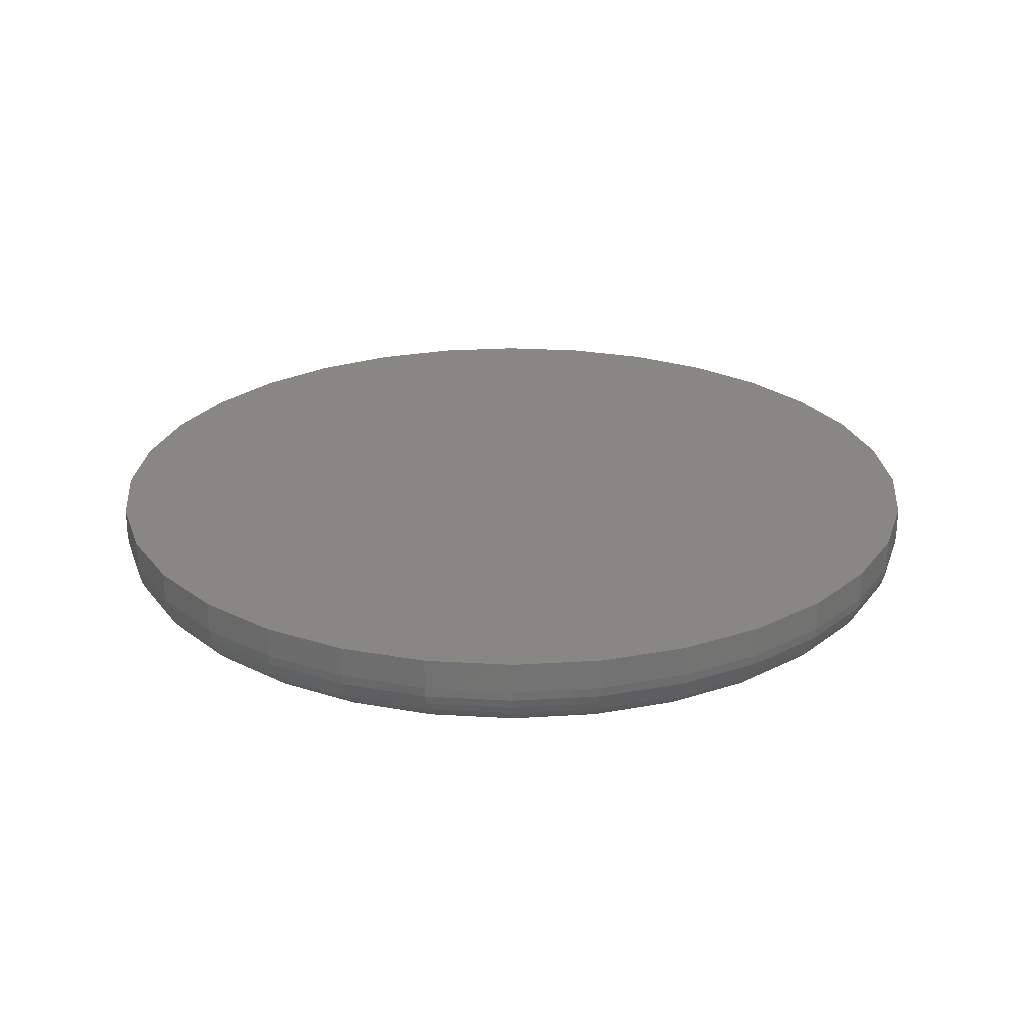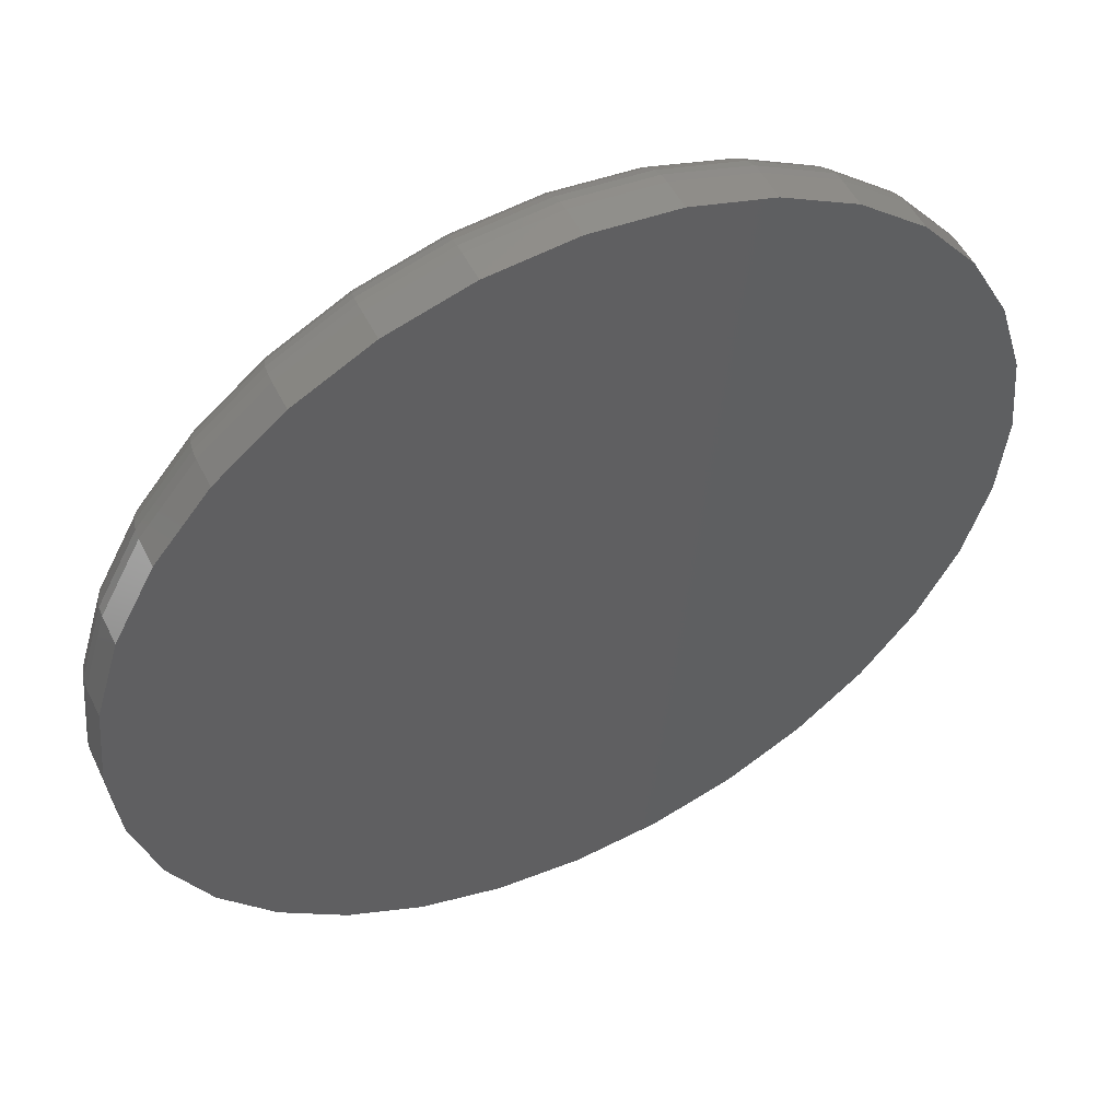
<metadata>
{"format":"stl","ext":"stl","renderer":"f3d","projection":"perspective","resolution":1024,"background":"white","views":[{"elev":24.7,"azim":-78.9,"up":"+Y"},{"elev":52.1,"azim":154.0,"up":"+Z"}]}
</metadata>
<code>
# stl→obj: 320 verts, 636 faces
v -0.1093 -0.0625 0.5893
v 0.1251 -0.0625 0.5893
v 0.007895 -0.0625 0.6008
v 0.2378 -0.0625 0.5551
v -0.222 -0.0625 0.5551
v 0.3417 -0.0625 0.4996
v -0.3259 -0.0625 0.4996
v 0.4327 -0.0625 0.4248
v -0.417 -0.0625 0.4248
v 0.5075 -0.0625 0.3338
v -0.4917 -0.0625 0.3338
v 0.563 -0.0625 0.2299
v -0.5472 -0.0625 0.2299
v 0.5972 -0.0625 0.1172
v -0.5814 -0.0625 0.1172
v 0.6087 -0.0625 -6.917e-16
v -0.5929 -0.0625 -1.306e-16
v 0.5972 -0.0625 -0.1172
v -0.5814 -0.0625 -0.1172
v 0.563 -0.0625 -0.2299
v -0.5472 -0.0625 -0.2299
v 0.5075 -0.0625 -0.3338
v -0.4917 -0.0625 -0.3338
v 0.4327 -0.0625 -0.4248
v -0.417 -0.0625 -0.4248
v 0.3417 -0.0625 -0.4996
v -0.3259 -0.0625 -0.4996
v 0.2378 -0.0625 -0.5551
v -0.222 -0.0625 -0.5551
v 0.1251 -0.0625 -0.5893
v -0.1093 -0.0625 -0.5893
v 0.007895 -0.0625 -0.6008
v 0.6868 0.0625 -8.573e-16
v 0.6868 0.01562 -2.833e-15
v 0.6738 0.0625 -0.1325
v 0.6738 0.01562 -0.1325
v 0.6352 0.0625 -0.2598
v 0.6352 0.01562 -0.2598
v 0.5724 0.0625 -0.3772
v 0.5724 0.01562 -0.3772
v 0.488 0.0625 -0.4801
v 0.488 0.01562 -0.4801
v 0.3851 0.0625 -0.5645
v 0.3851 0.01562 -0.5645
v 0.2677 0.0625 -0.6273
v 0.2677 0.01562 -0.6273
v 0.1404 0.0625 -0.6659
v 0.1404 0.01562 -0.6659
v 0.007895 0.0625 -0.6789
v 0.007895 0.01562 -0.6789
v -0.1246 0.0625 -0.6659
v -0.1246 0.01562 -0.6659
v -0.2519 0.0625 -0.6273
v -0.2519 0.01562 -0.6273
v -0.3693 0.0625 -0.5645
v -0.3693 0.01562 -0.5645
v -0.4722 0.0625 -0.4801
v -0.4722 0.01562 -0.4801
v -0.5566 0.0625 -0.3772
v -0.5566 0.01562 -0.3772
v -0.6194 0.0625 -0.2598
v -0.6194 0.01562 -0.2598
v -0.658 0.0625 -0.1325
v -0.658 0.01562 -0.1325
v -0.6711 0.0625 2.446e-16
v -0.6711 0.01562 2.446e-16
v -0.658 0.0625 0.1325
v -0.658 0.01562 0.1325
v -0.6194 0.0625 0.2598
v -0.6194 0.01562 0.2598
v -0.5566 0.0625 0.3772
v -0.5566 0.01562 0.3772
v -0.4722 0.0625 0.4801
v -0.4722 0.01562 0.4801
v -0.3693 0.0625 0.5645
v -0.3693 0.01562 0.5645
v -0.2519 0.0625 0.6273
v -0.2519 0.01562 0.6273
v -0.1246 0.0625 0.6659
v -0.1246 0.01562 0.6659
v 0.007895 0.0625 0.6789
v 0.007895 0.01562 0.6789
v 0.1404 0.0625 0.6659
v 0.1404 0.01562 0.6659
v 0.2677 0.0625 0.6273
v 0.2677 0.01562 0.6273
v 0.3851 0.0625 0.5645
v 0.3851 0.01562 0.5645
v 0.488 0.0625 0.4801
v 0.488 0.01562 0.4801
v 0.5724 0.0625 0.3772
v 0.5724 0.01562 0.3772
v 0.6352 0.0625 0.2598
v 0.6352 0.01562 0.2598
v 0.6738 0.0625 0.1325
v 0.6738 0.01562 0.1325
v -0.6082 -0.061 3.886e-16
v -0.5963 -0.061 0.1202
v -0.6228 -0.05655 3.331e-16
v -0.6107 -0.05655 0.123
v -0.6363 -0.04933 3.886e-16
v -0.624 -0.04933 0.1257
v -0.6482 -0.03962 3.331e-16
v -0.6356 -0.03962 0.128
v -0.6579 -0.02778 3.886e-16
v -0.6451 -0.02778 0.1299
v -0.6651 -0.01427 4.441e-16
v -0.6522 -0.01427 0.1313
v -0.6696 0.0003836 3.886e-16
v -0.6565 0.0003836 0.1322
v 0.6121 -0.061 0.1202
v 0.624 -0.061 -2.387e-15
v 0.6265 -0.05655 0.123
v 0.6386 -0.05655 -2.387e-15
v 0.6397 -0.04933 0.1257
v 0.6521 -0.04933 -2.442e-15
v 0.6514 -0.03962 0.128
v 0.664 -0.03962 -2.498e-15
v 0.6609 -0.02778 0.1299
v 0.6737 -0.02778 -2.554e-15
v 0.668 -0.01427 0.1313
v 0.6809 -0.01427 -2.609e-15
v 0.6723 0.0003836 0.1322
v 0.6853 0.0003836 -2.609e-15
v 0.5771 -0.061 0.2358
v 0.5906 -0.05655 0.2414
v 0.6031 -0.04933 0.2465
v 0.614 -0.03962 0.2511
v 0.623 -0.02778 0.2548
v 0.6297 -0.01427 0.2575
v 0.6338 0.0003836 0.2592
v 0.5201 -0.061 0.3423
v 0.5323 -0.05655 0.3504
v 0.5435 -0.04933 0.3579
v 0.5534 -0.03962 0.3645
v 0.5615 -0.02778 0.3699
v 0.5675 -0.01427 0.3739
v 0.5712 0.0003836 0.3764
v 0.4435 -0.061 0.4356
v 0.4539 -0.05655 0.446
v 0.4634 -0.04933 0.4555
v 0.4718 -0.03962 0.4639
v 0.4787 -0.02778 0.4708
v 0.4838 -0.01427 0.4759
v 0.4869 0.0003836 0.479
v 0.3502 -0.061 0.5122
v 0.3583 -0.05655 0.5244
v 0.3658 -0.04933 0.5357
v 0.3724 -0.03962 0.5455
v 0.3778 -0.02778 0.5536
v 0.3818 -0.01427 0.5596
v 0.3843 0.0003836 0.5633
v 0.2437 -0.061 0.5692
v 0.2493 -0.05655 0.5827
v 0.2544 -0.04933 0.5952
v 0.259 -0.03962 0.6061
v 0.2627 -0.02778 0.6151
v 0.2654 -0.01427 0.6218
v 0.2671 0.0003836 0.6259
v 0.1281 -0.061 0.6042
v 0.1309 -0.05655 0.6186
v 0.1336 -0.04933 0.6318
v 0.1359 -0.03962 0.6435
v 0.1378 -0.02778 0.653
v 0.1392 -0.01427 0.6601
v 0.1401 0.0003836 0.6644
v 0.007895 -0.061 0.6161
v 0.007895 -0.05655 0.6307
v 0.007895 -0.04933 0.6442
v 0.007895 -0.03962 0.6561
v 0.007895 -0.02778 0.6658
v 0.007895 -0.01427 0.673
v 0.007895 0.0003836 0.6774
v -0.1123 -0.061 0.6042
v -0.1152 -0.05655 0.6186
v -0.1178 -0.04933 0.6318
v -0.1201 -0.03962 0.6435
v -0.122 -0.02778 0.653
v -0.1234 -0.01427 0.6601
v -0.1243 0.0003836 0.6644
v -0.2279 -0.061 0.5692
v -0.2335 -0.05655 0.5827
v -0.2386 -0.04933 0.5952
v -0.2432 -0.03962 0.6061
v -0.2469 -0.02778 0.6151
v -0.2497 -0.01427 0.6218
v -0.2514 0.0003836 0.6259
v -0.3344 -0.061 0.5122
v -0.3425 -0.05655 0.5244
v -0.35 -0.04933 0.5357
v -0.3566 -0.03962 0.5455
v -0.362 -0.02778 0.5536
v -0.366 -0.01427 0.5596
v -0.3685 0.0003836 0.5633
v -0.4277 -0.061 0.4356
v -0.4381 -0.05655 0.446
v -0.4476 -0.04933 0.4555
v -0.456 -0.03962 0.4639
v -0.4629 -0.02778 0.4708
v -0.468 -0.01427 0.4759
v -0.4711 0.0003836 0.479
v -0.5043 -0.061 0.3423
v -0.5165 -0.05655 0.3504
v -0.5278 -0.04933 0.3579
v -0.5376 -0.03962 0.3645
v -0.5457 -0.02778 0.3699
v -0.5517 -0.01427 0.3739
v -0.5554 0.0003836 0.3764
v -0.5613 -0.061 0.2358
v -0.5748 -0.05655 0.2414
v -0.5873 -0.04933 0.2465
v -0.5982 -0.03962 0.2511
v -0.6072 -0.02778 0.2548
v -0.6139 -0.01427 0.2575
v -0.618 0.0003836 0.2592
v 0.6121 -0.061 -0.1202
v 0.6265 -0.05655 -0.123
v 0.6397 -0.04933 -0.1257
v 0.6514 -0.03962 -0.128
v 0.6609 -0.02778 -0.1299
v 0.668 -0.01427 -0.1313
v 0.6723 0.0003836 -0.1322
v -0.5963 -0.061 -0.1202
v -0.6107 -0.05655 -0.123
v -0.624 -0.04933 -0.1257
v -0.6356 -0.03962 -0.128
v -0.6451 -0.02778 -0.1299
v -0.6522 -0.01427 -0.1313
v -0.6565 0.0003836 -0.1322
v -0.5613 -0.061 -0.2358
v -0.5748 -0.05655 -0.2414
v -0.5873 -0.04933 -0.2465
v -0.5982 -0.03962 -0.2511
v -0.6072 -0.02778 -0.2548
v -0.6139 -0.01427 -0.2575
v -0.618 0.0003836 -0.2592
v -0.5043 -0.061 -0.3423
v -0.5165 -0.05655 -0.3504
v -0.5278 -0.04933 -0.3579
v -0.5376 -0.03962 -0.3645
v -0.5457 -0.02778 -0.3699
v -0.5517 -0.01427 -0.3739
v -0.5554 0.0003836 -0.3764
v -0.4277 -0.061 -0.4356
v -0.4381 -0.05655 -0.446
v -0.4476 -0.04933 -0.4555
v -0.456 -0.03962 -0.4639
v -0.4629 -0.02778 -0.4708
v -0.468 -0.01427 -0.4759
v -0.4711 0.0003836 -0.479
v -0.3344 -0.061 -0.5122
v -0.3425 -0.05655 -0.5244
v -0.35 -0.04933 -0.5357
v -0.3566 -0.03962 -0.5455
v -0.362 -0.02778 -0.5536
v -0.366 -0.01427 -0.5596
v -0.3685 0.0003836 -0.5633
v -0.2279 -0.061 -0.5692
v -0.2335 -0.05655 -0.5827
v -0.2386 -0.04933 -0.5952
v -0.2432 -0.03962 -0.6061
v -0.2469 -0.02778 -0.6151
v -0.2497 -0.01427 -0.6218
v -0.2514 0.0003836 -0.6259
v -0.1123 -0.061 -0.6042
v -0.1152 -0.05655 -0.6186
v -0.1178 -0.04933 -0.6318
v -0.1201 -0.03962 -0.6435
v -0.122 -0.02778 -0.653
v -0.1234 -0.01427 -0.6601
v -0.1243 0.0003836 -0.6644
v 0.007895 -0.061 -0.6161
v 0.007895 -0.05655 -0.6307
v 0.007895 -0.04933 -0.6442
v 0.007895 -0.03962 -0.6561
v 0.007895 -0.02778 -0.6658
v 0.007895 -0.01427 -0.673
v 0.007895 0.0003836 -0.6774
v 0.1281 -0.061 -0.6042
v 0.1309 -0.05655 -0.6186
v 0.1336 -0.04933 -0.6318
v 0.1359 -0.03962 -0.6435
v 0.1378 -0.02778 -0.653
v 0.1392 -0.01427 -0.6601
v 0.1401 0.0003836 -0.6644
v 0.2437 -0.061 -0.5692
v 0.2493 -0.05655 -0.5827
v 0.2544 -0.04933 -0.5952
v 0.259 -0.03962 -0.6061
v 0.2627 -0.02778 -0.6151
v 0.2654 -0.01427 -0.6218
v 0.2671 0.0003836 -0.6259
v 0.3502 -0.061 -0.5122
v 0.3583 -0.05655 -0.5244
v 0.3658 -0.04933 -0.5357
v 0.3724 -0.03962 -0.5455
v 0.3778 -0.02778 -0.5536
v 0.3818 -0.01427 -0.5596
v 0.3843 0.0003836 -0.5633
v 0.4435 -0.061 -0.4356
v 0.4539 -0.05655 -0.446
v 0.4634 -0.04933 -0.4555
v 0.4718 -0.03962 -0.4639
v 0.4787 -0.02778 -0.4708
v 0.4838 -0.01427 -0.4759
v 0.4869 0.0003836 -0.479
v 0.5201 -0.061 -0.3423
v 0.5323 -0.05655 -0.3504
v 0.5435 -0.04933 -0.3579
v 0.5534 -0.03962 -0.3645
v 0.5615 -0.02778 -0.3699
v 0.5675 -0.01427 -0.3739
v 0.5712 0.0003836 -0.3764
v 0.5771 -0.061 -0.2358
v 0.5906 -0.05655 -0.2414
v 0.6031 -0.04933 -0.2465
v 0.614 -0.03962 -0.2511
v 0.623 -0.02778 -0.2548
v 0.6297 -0.01427 -0.2575
v 0.6338 0.0003836 -0.2592
f 1 2 3
f 2 1 4
f 4 1 5
f 4 5 6
f 6 5 7
f 6 7 8
f 8 7 9
f 8 9 10
f 10 9 11
f 10 11 12
f 12 11 13
f 12 13 14
f 14 13 15
f 14 15 16
f 16 15 17
f 16 17 18
f 18 17 19
f 18 19 20
f 20 19 21
f 20 21 22
f 22 21 23
f 22 23 24
f 24 23 25
f 24 25 26
f 26 25 27
f 26 27 28
f 28 27 29
f 28 29 30
f 30 29 31
f 30 31 32
f 33 34 35
f 35 34 36
f 35 36 37
f 37 36 38
f 37 38 39
f 39 38 40
f 39 40 41
f 41 40 42
f 41 42 43
f 43 42 44
f 43 44 45
f 45 44 46
f 45 46 47
f 47 46 48
f 47 48 49
f 49 48 50
f 49 50 51
f 51 50 52
f 51 52 53
f 53 52 54
f 53 54 55
f 55 54 56
f 55 56 57
f 57 56 58
f 57 58 59
f 59 58 60
f 59 60 61
f 61 60 62
f 61 62 63
f 63 62 64
f 63 64 65
f 65 64 66
f 65 66 67
f 67 66 68
f 67 68 69
f 69 68 70
f 69 70 71
f 71 70 72
f 71 72 73
f 73 72 74
f 73 74 75
f 75 74 76
f 75 76 77
f 77 76 78
f 77 78 79
f 79 78 80
f 79 80 81
f 81 80 82
f 81 82 83
f 83 82 84
f 83 84 85
f 85 84 86
f 85 86 87
f 87 86 88
f 87 88 89
f 89 88 90
f 89 90 91
f 91 90 92
f 91 92 93
f 93 92 94
f 93 94 95
f 95 94 96
f 95 96 33
f 33 96 34
f 17 15 97
f 97 15 98
f 97 98 99
f 99 98 100
f 99 100 101
f 101 100 102
f 101 102 103
f 103 102 104
f 103 104 105
f 105 104 106
f 105 106 107
f 107 106 108
f 107 108 109
f 109 108 110
f 109 110 66
f 66 110 68
f 14 16 111
f 111 16 112
f 111 112 113
f 113 112 114
f 113 114 115
f 115 114 116
f 115 116 117
f 117 116 118
f 117 118 119
f 119 118 120
f 119 120 121
f 121 120 122
f 121 122 123
f 123 122 124
f 123 124 96
f 96 124 34
f 12 14 125
f 125 14 111
f 125 111 126
f 126 111 113
f 126 113 127
f 127 113 115
f 127 115 128
f 128 115 117
f 128 117 129
f 129 117 119
f 129 119 130
f 130 119 121
f 130 121 131
f 131 121 123
f 131 123 94
f 94 123 96
f 10 12 132
f 132 12 125
f 132 125 133
f 133 125 126
f 133 126 134
f 134 126 127
f 134 127 135
f 135 127 128
f 135 128 136
f 136 128 129
f 136 129 137
f 137 129 130
f 137 130 138
f 138 130 131
f 138 131 92
f 92 131 94
f 8 10 139
f 139 10 132
f 139 132 140
f 140 132 133
f 140 133 141
f 141 133 134
f 141 134 142
f 142 134 135
f 142 135 143
f 143 135 136
f 143 136 144
f 144 136 137
f 144 137 145
f 145 137 138
f 145 138 90
f 90 138 92
f 6 8 146
f 146 8 139
f 146 139 147
f 147 139 140
f 147 140 148
f 148 140 141
f 148 141 149
f 149 141 142
f 149 142 150
f 150 142 143
f 150 143 151
f 151 143 144
f 151 144 152
f 152 144 145
f 152 145 88
f 88 145 90
f 4 6 153
f 153 6 146
f 153 146 154
f 154 146 147
f 154 147 155
f 155 147 148
f 155 148 156
f 156 148 149
f 156 149 157
f 157 149 150
f 157 150 158
f 158 150 151
f 158 151 159
f 159 151 152
f 159 152 86
f 86 152 88
f 2 4 160
f 160 4 153
f 160 153 161
f 161 153 154
f 161 154 162
f 162 154 155
f 162 155 163
f 163 155 156
f 163 156 164
f 164 156 157
f 164 157 165
f 165 157 158
f 165 158 166
f 166 158 159
f 166 159 84
f 84 159 86
f 3 2 167
f 167 2 160
f 167 160 168
f 168 160 161
f 168 161 169
f 169 161 162
f 169 162 170
f 170 162 163
f 170 163 171
f 171 163 164
f 171 164 172
f 172 164 165
f 172 165 173
f 173 165 166
f 173 166 82
f 82 166 84
f 1 3 174
f 174 3 167
f 174 167 175
f 175 167 168
f 175 168 176
f 176 168 169
f 176 169 177
f 177 169 170
f 177 170 178
f 178 170 171
f 178 171 179
f 179 171 172
f 179 172 180
f 180 172 173
f 180 173 80
f 80 173 82
f 5 1 181
f 181 1 174
f 181 174 182
f 182 174 175
f 182 175 183
f 183 175 176
f 183 176 184
f 184 176 177
f 184 177 185
f 185 177 178
f 185 178 186
f 186 178 179
f 186 179 187
f 187 179 180
f 187 180 78
f 78 180 80
f 7 5 188
f 188 5 181
f 188 181 189
f 189 181 182
f 189 182 190
f 190 182 183
f 190 183 191
f 191 183 184
f 191 184 192
f 192 184 185
f 192 185 193
f 193 185 186
f 193 186 194
f 194 186 187
f 194 187 76
f 76 187 78
f 9 7 195
f 195 7 188
f 195 188 196
f 196 188 189
f 196 189 197
f 197 189 190
f 197 190 198
f 198 190 191
f 198 191 199
f 199 191 192
f 199 192 200
f 200 192 193
f 200 193 201
f 201 193 194
f 201 194 74
f 74 194 76
f 11 9 202
f 202 9 195
f 202 195 203
f 203 195 196
f 203 196 204
f 204 196 197
f 204 197 205
f 205 197 198
f 205 198 206
f 206 198 199
f 206 199 207
f 207 199 200
f 207 200 208
f 208 200 201
f 208 201 72
f 72 201 74
f 13 11 209
f 209 11 202
f 209 202 210
f 210 202 203
f 210 203 211
f 211 203 204
f 211 204 212
f 212 204 205
f 212 205 213
f 213 205 206
f 213 206 214
f 214 206 207
f 214 207 215
f 215 207 208
f 215 208 70
f 70 208 72
f 15 13 98
f 98 13 209
f 98 209 100
f 100 209 210
f 100 210 102
f 102 210 211
f 102 211 104
f 104 211 212
f 104 212 106
f 106 212 213
f 106 213 108
f 108 213 214
f 108 214 110
f 110 214 215
f 110 215 68
f 68 215 70
f 16 18 112
f 112 18 216
f 112 216 114
f 114 216 217
f 114 217 116
f 116 217 218
f 116 218 118
f 118 218 219
f 118 219 120
f 120 219 220
f 120 220 122
f 122 220 221
f 122 221 124
f 124 221 222
f 124 222 34
f 34 222 36
f 19 17 223
f 223 17 97
f 223 97 224
f 224 97 99
f 224 99 225
f 225 99 101
f 225 101 226
f 226 101 103
f 226 103 227
f 227 103 105
f 227 105 228
f 228 105 107
f 228 107 229
f 229 107 109
f 229 109 64
f 64 109 66
f 21 19 230
f 230 19 223
f 230 223 231
f 231 223 224
f 231 224 232
f 232 224 225
f 232 225 233
f 233 225 226
f 233 226 234
f 234 226 227
f 234 227 235
f 235 227 228
f 235 228 236
f 236 228 229
f 236 229 62
f 62 229 64
f 23 21 237
f 237 21 230
f 237 230 238
f 238 230 231
f 238 231 239
f 239 231 232
f 239 232 240
f 240 232 233
f 240 233 241
f 241 233 234
f 241 234 242
f 242 234 235
f 242 235 243
f 243 235 236
f 243 236 60
f 60 236 62
f 25 23 244
f 244 23 237
f 244 237 245
f 245 237 238
f 245 238 246
f 246 238 239
f 246 239 247
f 247 239 240
f 247 240 248
f 248 240 241
f 248 241 249
f 249 241 242
f 249 242 250
f 250 242 243
f 250 243 58
f 58 243 60
f 27 25 251
f 251 25 244
f 251 244 252
f 252 244 245
f 252 245 253
f 253 245 246
f 253 246 254
f 254 246 247
f 254 247 255
f 255 247 248
f 255 248 256
f 256 248 249
f 256 249 257
f 257 249 250
f 257 250 56
f 56 250 58
f 29 27 258
f 258 27 251
f 258 251 259
f 259 251 252
f 259 252 260
f 260 252 253
f 260 253 261
f 261 253 254
f 261 254 262
f 262 254 255
f 262 255 263
f 263 255 256
f 263 256 264
f 264 256 257
f 264 257 54
f 54 257 56
f 31 29 265
f 265 29 258
f 265 258 266
f 266 258 259
f 266 259 267
f 267 259 260
f 267 260 268
f 268 260 261
f 268 261 269
f 269 261 262
f 269 262 270
f 270 262 263
f 270 263 271
f 271 263 264
f 271 264 52
f 52 264 54
f 32 31 272
f 272 31 265
f 272 265 273
f 273 265 266
f 273 266 274
f 274 266 267
f 274 267 275
f 275 267 268
f 275 268 276
f 276 268 269
f 276 269 277
f 277 269 270
f 277 270 278
f 278 270 271
f 278 271 50
f 50 271 52
f 30 32 279
f 279 32 272
f 279 272 280
f 280 272 273
f 280 273 281
f 281 273 274
f 281 274 282
f 282 274 275
f 282 275 283
f 283 275 276
f 283 276 284
f 284 276 277
f 284 277 285
f 285 277 278
f 285 278 48
f 48 278 50
f 28 30 286
f 286 30 279
f 286 279 287
f 287 279 280
f 287 280 288
f 288 280 281
f 288 281 289
f 289 281 282
f 289 282 290
f 290 282 283
f 290 283 291
f 291 283 284
f 291 284 292
f 292 284 285
f 292 285 46
f 46 285 48
f 26 28 293
f 293 28 286
f 293 286 294
f 294 286 287
f 294 287 295
f 295 287 288
f 295 288 296
f 296 288 289
f 296 289 297
f 297 289 290
f 297 290 298
f 298 290 291
f 298 291 299
f 299 291 292
f 299 292 44
f 44 292 46
f 24 26 300
f 300 26 293
f 300 293 301
f 301 293 294
f 301 294 302
f 302 294 295
f 302 295 303
f 303 295 296
f 303 296 304
f 304 296 297
f 304 297 305
f 305 297 298
f 305 298 306
f 306 298 299
f 306 299 42
f 42 299 44
f 22 24 307
f 307 24 300
f 307 300 308
f 308 300 301
f 308 301 309
f 309 301 302
f 309 302 310
f 310 302 303
f 310 303 311
f 311 303 304
f 311 304 312
f 312 304 305
f 312 305 313
f 313 305 306
f 313 306 40
f 40 306 42
f 20 22 314
f 314 22 307
f 314 307 315
f 315 307 308
f 315 308 316
f 316 308 309
f 316 309 317
f 317 309 310
f 317 310 318
f 318 310 311
f 318 311 319
f 319 311 312
f 319 312 320
f 320 312 313
f 320 313 38
f 38 313 40
f 18 20 216
f 216 20 314
f 216 314 217
f 217 314 315
f 217 315 218
f 218 315 316
f 218 316 219
f 219 316 317
f 219 317 220
f 220 317 318
f 220 318 221
f 221 318 319
f 221 319 222
f 222 319 320
f 222 320 36
f 36 320 38
f 81 83 79
f 49 51 47
f 47 51 53
f 47 53 45
f 45 53 55
f 45 55 43
f 43 55 57
f 43 57 41
f 41 57 59
f 41 59 39
f 39 59 61
f 39 61 37
f 37 61 63
f 37 63 35
f 35 63 65
f 35 65 33
f 33 65 67
f 33 67 95
f 95 67 69
f 95 69 93
f 93 69 71
f 93 71 91
f 91 71 73
f 91 73 89
f 89 73 75
f 89 75 87
f 87 75 77
f 87 77 85
f 85 77 79
f 85 79 83

</code>
